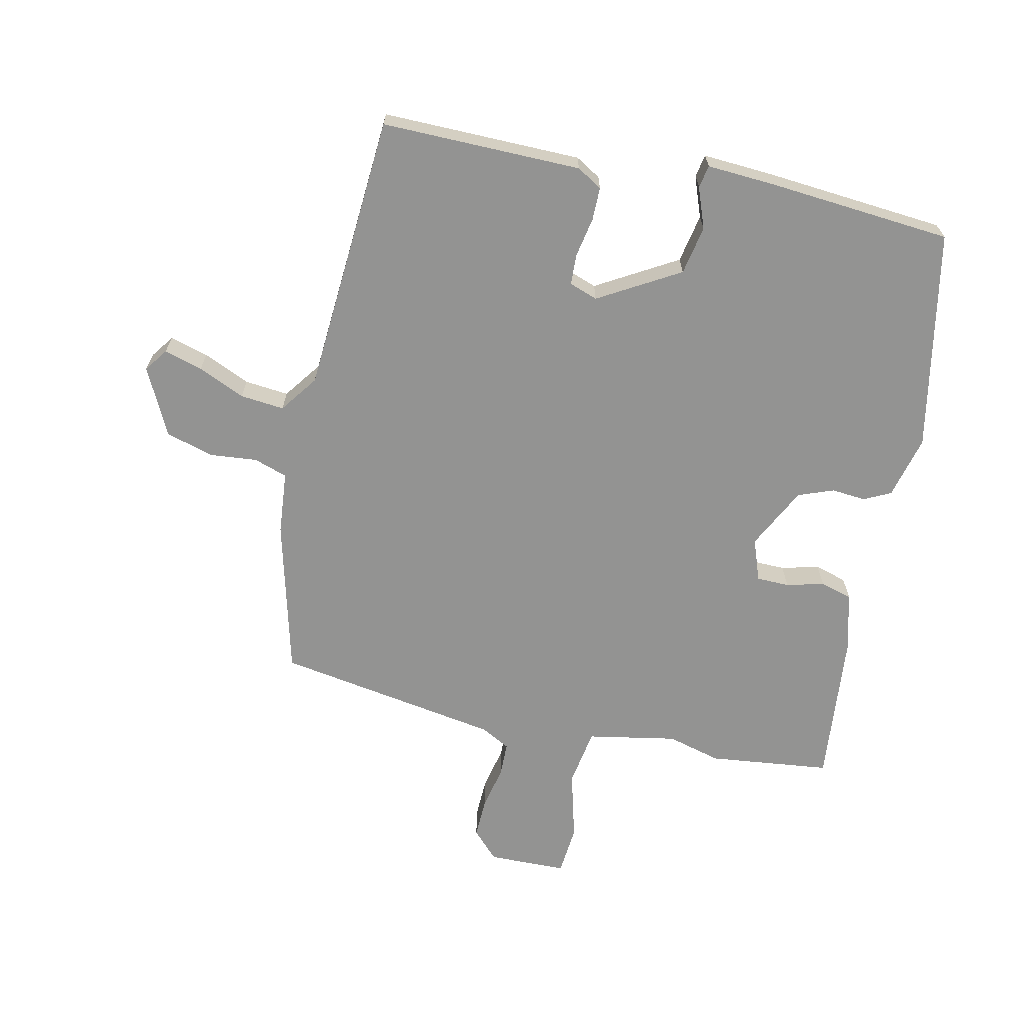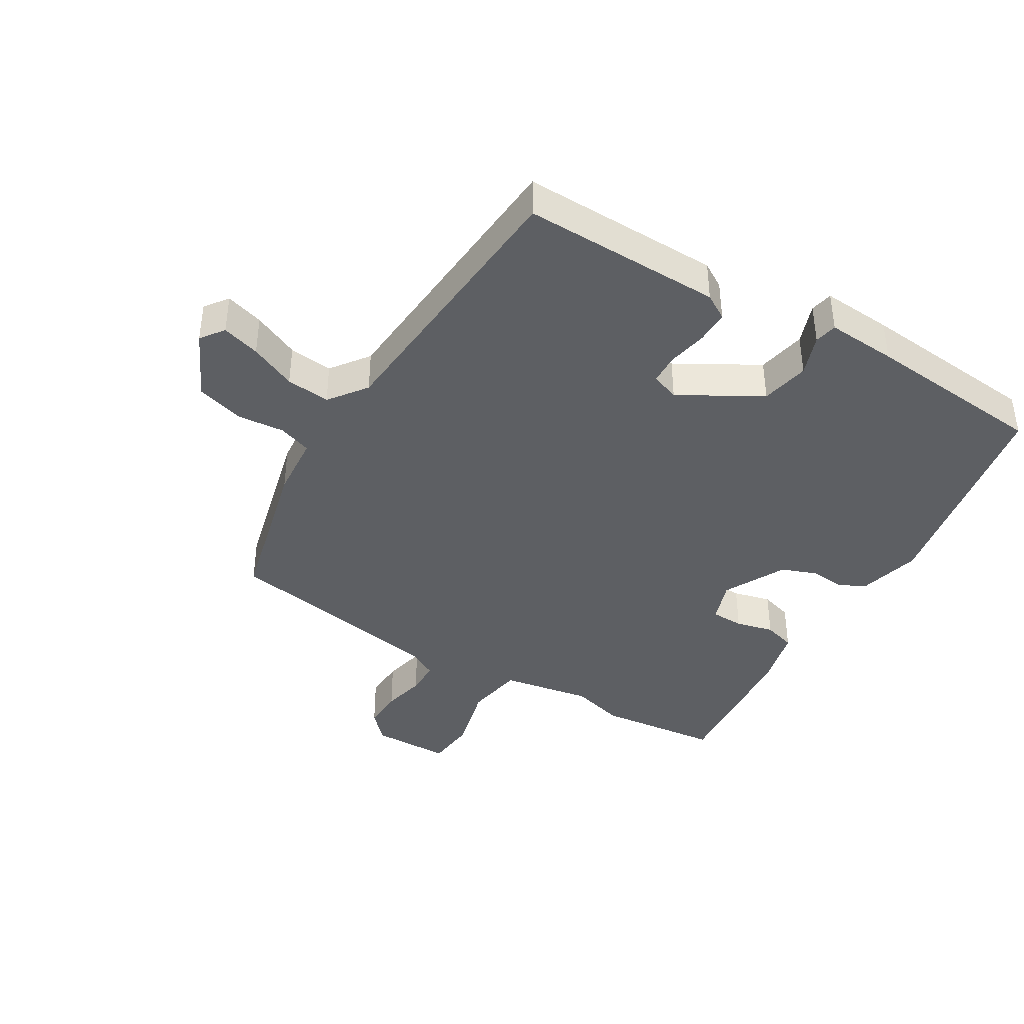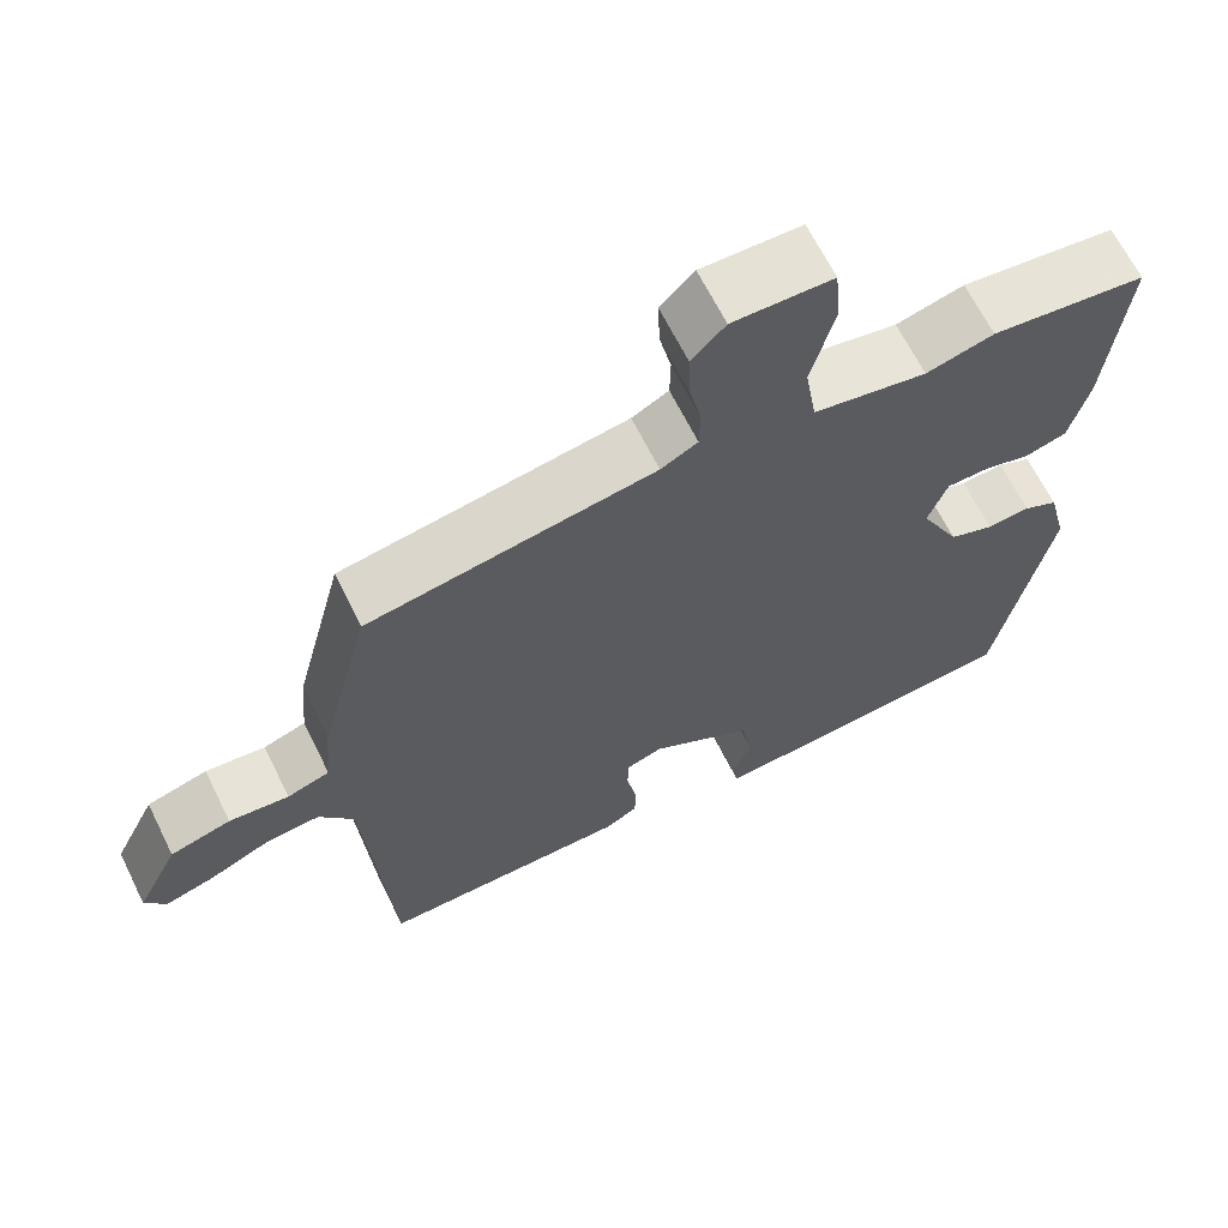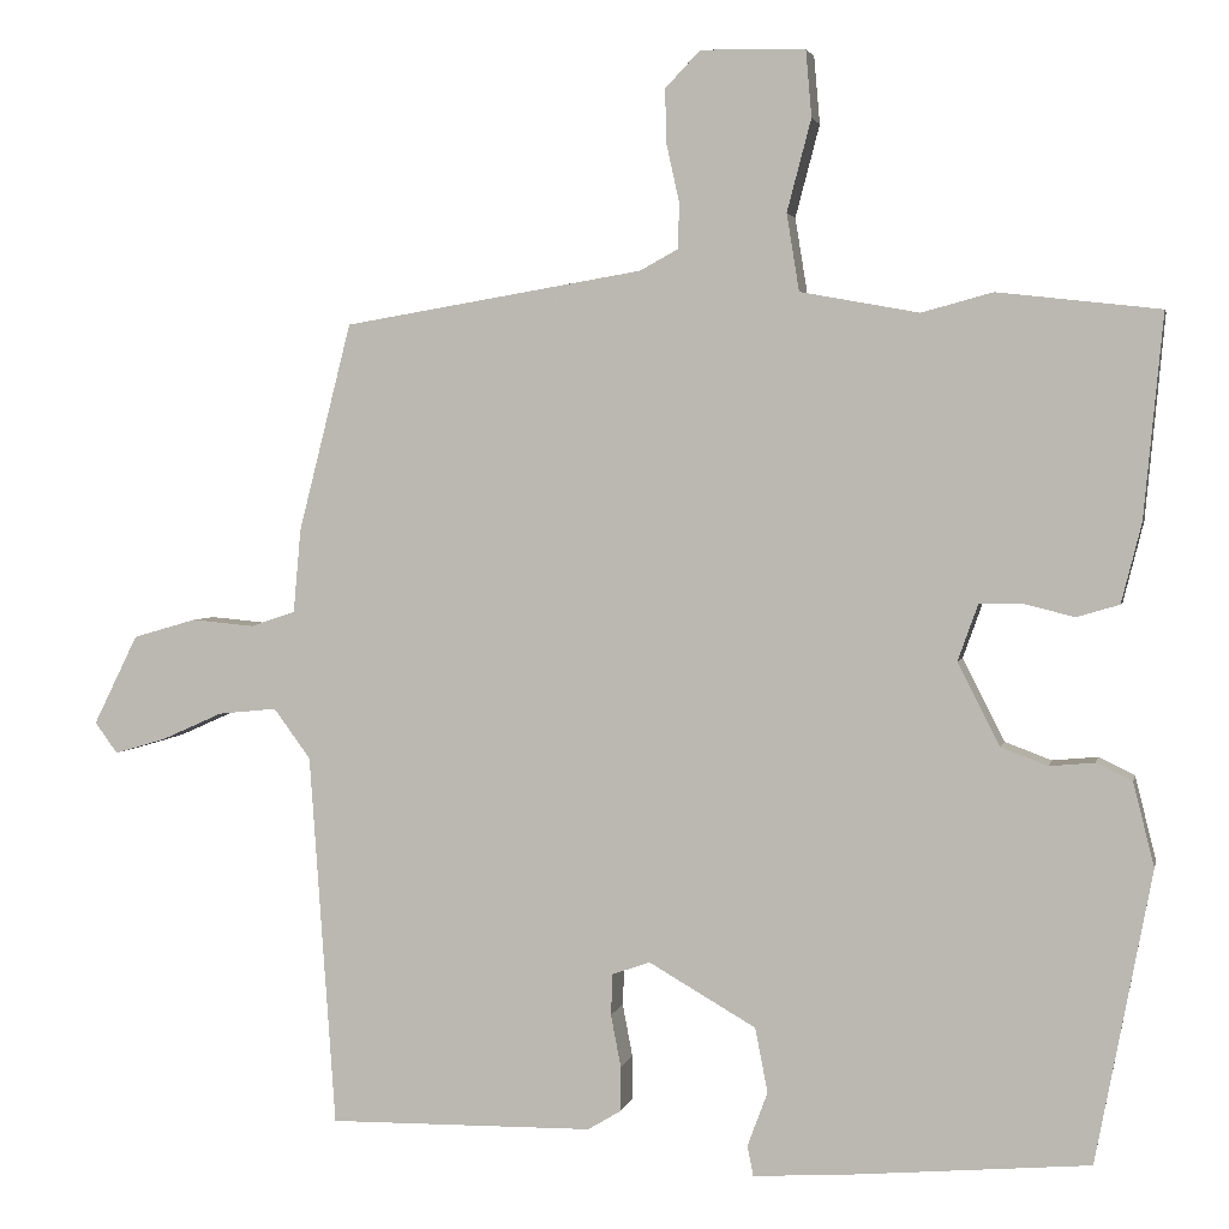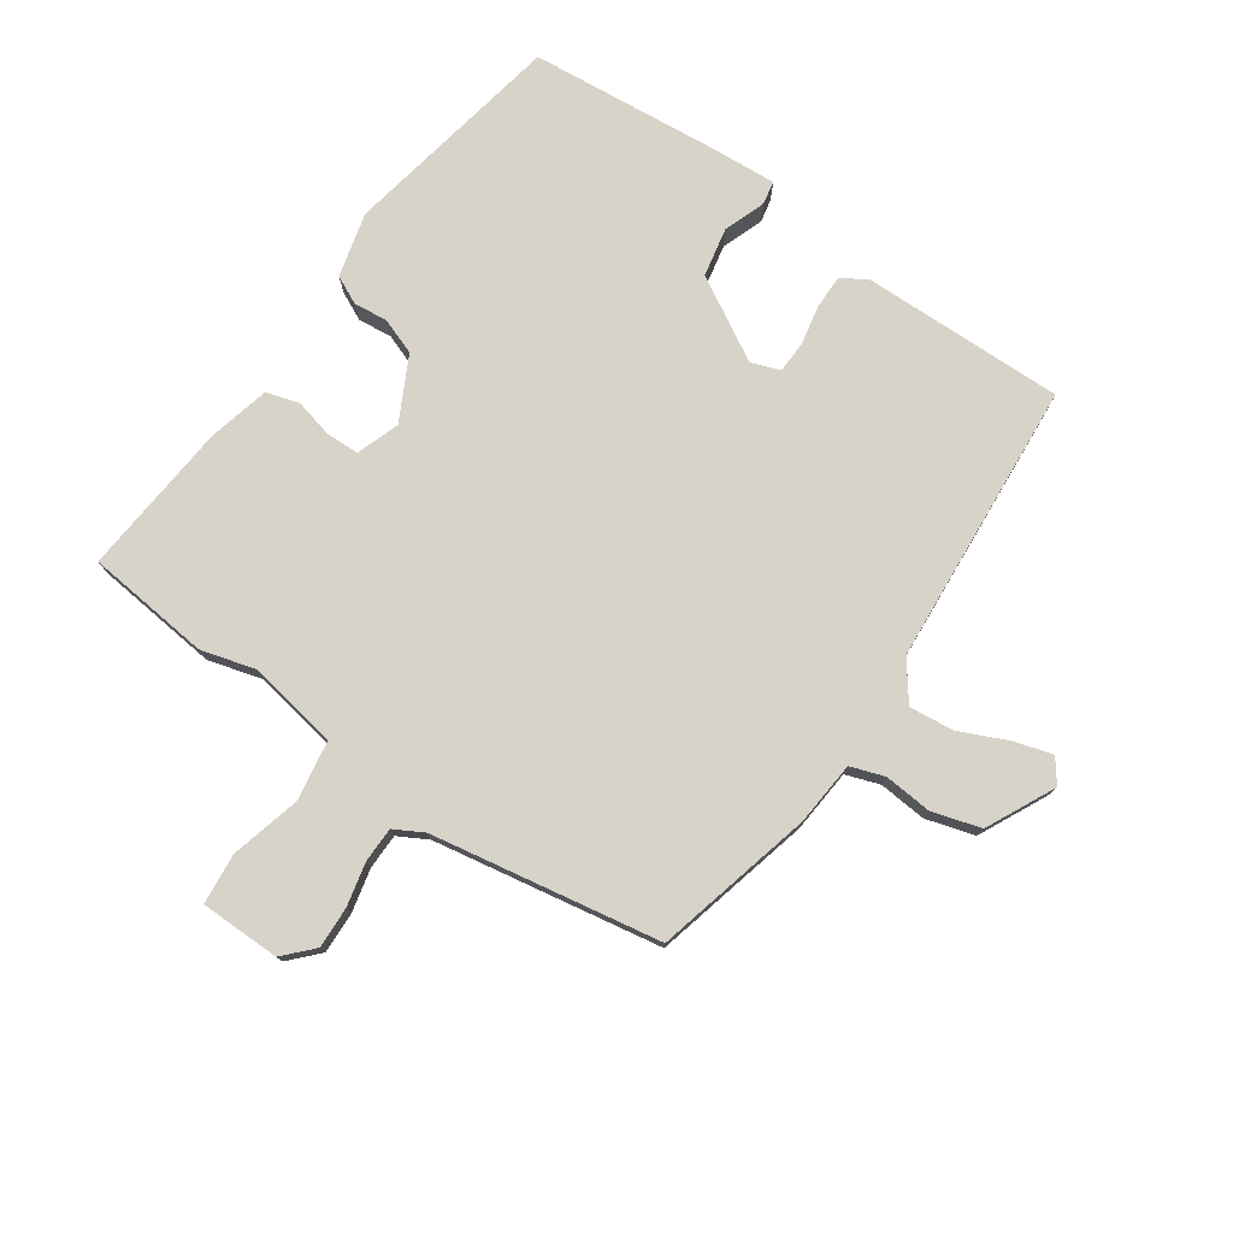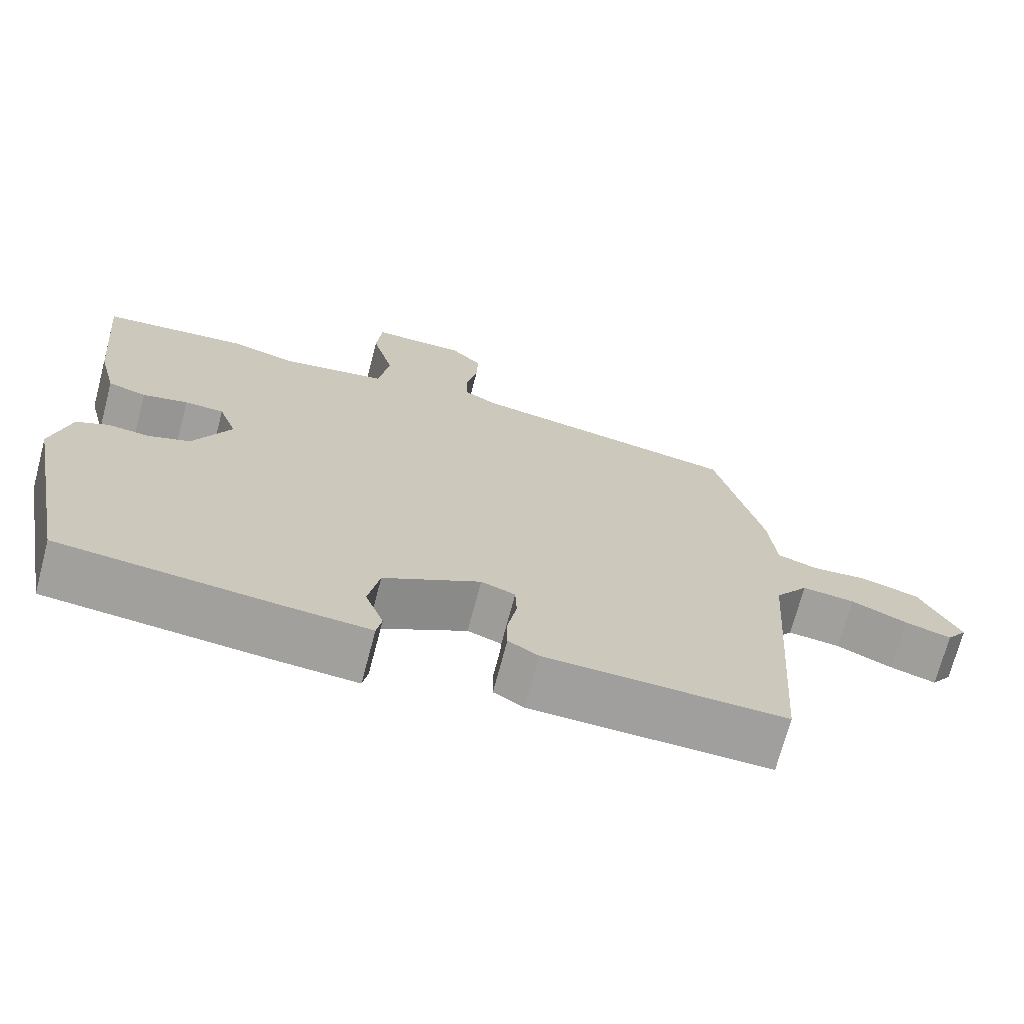
<metadata>
{"format":"obj","ext":"obj","renderer":"f3d","projection":"perspective","resolution":1024,"background":"white","views":[{"elev":-66.6,"azim":167.8,"up":"+Y"},{"elev":-40.4,"azim":148.8,"up":"+Y"},{"elev":65.6,"azim":153.7,"up":"+Z"},{"elev":2.8,"azim":-168.2,"up":"+Z"},{"elev":77.0,"azim":34.4,"up":"+Y"},{"elev":-71.2,"azim":-14.8,"up":"+Z"}]}
</metadata>
<code>
v -0.552 0.07 0.494
v -0.358 0.07 0.516
v -0.273 0.07 0.493
v -0.131 0.07 0.519
v -0.116 0.07 0.611
v -0.145 0.07 0.721
v -0.138 0.07 0.801
v -0.013 0.07 0.803
v 0.029 0.07 0.759
v 0.027 0.07 0.694
v 0.012 0.07 0.626
v 0.013 0.07 0.571
v 0.059 0.07 0.546
v 0.417 0.07 0.486
v 0.48 0.07 0.238
v 0.489 0.07 0.138
v 0.542 0.07 0.12
v 0.617 0.07 0.127
v 0.693 0.07 0.105
v 0.746 0.07 -0.002
v 0.719 0.07 -0.039
v 0.658 0.07 -0.021
v 0.584 0.07 0.012
v 0.514 0.07 0.019
v 0.47 0.07 -0.041
v 0.439 0.07 -0.486
v 0.122 0.07 -0.482
v 0.082 0.07 -0.458
v 0.082 0.07 -0.405
v 0.094 0.07 -0.342
v 0.092 0.07 -0.293
v 0.047 0.07 -0.277
v -0.081 0.07 -0.351
v -0.096 0.07 -0.428
v -0.072 0.07 -0.493
v -0.079 0.07 -0.529
v -0.19 0.07 -0.522
v -0.479 0.07 -0.497
v -0.546 0.07 -0.148
v -0.521 0.07 -0.048
v -0.478 0.07 -0.027
v -0.424 0.07 -0.032
v -0.368 0.07 -0.011
v -0.318 0.07 0.088
v -0.342 0.07 0.155
v -0.394 0.07 0.156
v -0.454 0.07 0.141
v -0.505 0.07 0.156
v -0.529 0.07 0.251
v -0.552 0 0.494
v -0.358 0 0.516
v -0.273 0 0.493
v -0.131 0 0.519
v -0.116 0 0.611
v -0.145 0 0.721
v -0.138 0 0.801
v -0.013 0 0.803
v 0.029 0 0.759
v 0.027 0 0.694
v 0.012 0 0.626
v 0.013 0 0.571
v 0.059 0 0.546
v 0.417 0 0.486
v 0.48 0 0.238
v 0.489 0 0.138
v 0.542 0 0.12
v 0.617 0 0.127
v 0.693 0 0.105
v 0.746 0 -0.002
v 0.719 0 -0.039
v 0.658 0 -0.021
v 0.584 0 0.012
v 0.514 0 0.019
v 0.47 0 -0.041
v 0.439 0 -0.486
v 0.122 0 -0.482
v 0.082 0 -0.458
v 0.082 0 -0.405
v 0.094 0 -0.342
v 0.092 0 -0.293
v 0.047 0 -0.277
v -0.081 0 -0.351
v -0.096 0 -0.428
v -0.072 0 -0.493
v -0.079 0 -0.529
v -0.19 0 -0.522
v -0.479 0 -0.497
v -0.546 0 -0.148
v -0.521 0 -0.048
v -0.478 0 -0.027
v -0.424 0 -0.032
v -0.368 0 -0.011
v -0.318 0 0.088
v -0.342 0 0.155
v -0.394 0 0.156
v -0.454 0 0.141
v -0.505 0 0.156
v -0.529 0 0.251
f 1 2 3
f 49 1 3
f 48 49 3
f 47 48 3
f 46 47 3
f 45 46 3 4
f 44 45 4
f 40 41 42
f 39 40 42
f 38 39 42
f 37 38 42
f 36 37 42
f 35 36 42
f 34 35 42
f 33 34 42 43
f 32 33 43 44
f 28 29 30
f 27 28 30
f 26 27 30
f 25 26 30
f 24 25 30 31
f 21 22 23
f 20 21 23
f 19 20 23
f 18 19 23
f 17 18 23
f 16 17 23 24
f 13 14 15 16
f 32 44 4
f 31 32 4
f 24 31 4
f 16 24 4
f 13 16 4
f 12 13 4
f 9 10 11
f 8 9 11
f 7 8 11
f 6 7 11
f 5 6 11
f 4 5 11 12
f 52 51 50
f 52 50 98
f 52 98 97
f 52 97 96
f 52 96 95
f 53 52 95 94
f 53 94 93
f 91 90 89
f 91 89 88
f 91 88 87
f 91 87 86
f 91 86 85
f 91 85 84
f 91 84 83
f 92 91 83 82
f 93 92 82 81
f 79 78 77
f 79 77 76
f 79 76 75
f 79 75 74
f 80 79 74 73
f 72 71 70
f 72 70 69
f 72 69 68
f 72 68 67
f 72 67 66
f 73 72 66 65
f 65 64 63 62
f 53 93 81
f 53 81 80
f 53 80 73
f 53 73 65
f 53 65 62
f 53 62 61
f 60 59 58
f 60 58 57
f 60 57 56
f 60 56 55
f 60 55 54
f 61 60 54 53
f 1 50 51 2
f 2 51 52 3
f 3 52 53 4
f 4 53 54 5
f 5 54 55 6
f 6 55 56 7
f 7 56 57 8
f 8 57 58 9
f 9 58 59 10
f 10 59 60 11
f 11 60 61 12
f 12 61 62 13
f 13 62 63 14
f 14 63 64 15
f 15 64 65 16
f 16 65 66 17
f 17 66 67 18
f 18 67 68 19
f 19 68 69 20
f 20 69 70 21
f 21 70 71 22
f 22 71 72 23
f 23 72 73 24
f 24 73 74 25
f 25 74 75 26
f 26 75 76 27
f 27 76 77 28
f 28 77 78 29
f 29 78 79 30
f 30 79 80 31
f 31 80 81 32
f 32 81 82 33
f 33 82 83 34
f 34 83 84 35
f 35 84 85 36
f 36 85 86 37
f 37 86 87 38
f 38 87 88 39
f 39 88 89 40
f 40 89 90 41
f 41 90 91 42
f 42 91 92 43
f 43 92 93 44
f 44 93 94 45
f 45 94 95 46
f 46 95 96 47
f 47 96 97 48
f 48 97 98 49
f 49 98 50 1

</code>
